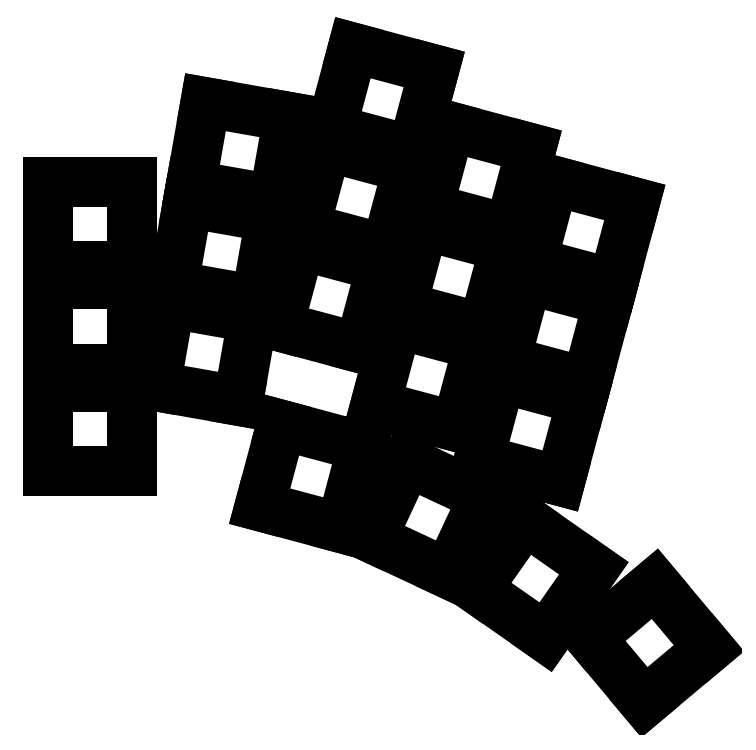
<metadata>
{"format":"dxf","ext":"dxf","renderer":"ezdxf+matplotlib","layout":"modelspace","background":"white","min_lineweight":24,"dpi":150}
</metadata>
<code>
0
SECTION
2
ENTITIES
0
LINE
8
0
10
-7
20
-7
11
7
21
-7
0
LINE
8
0
10
7
20
-7
11
7
21
7
0
LINE
8
0
10
7
20
7
11
-7
21
7
0
LINE
8
0
10
-7
20
7
11
-7
21
-7
0
LINE
8
0
10
-7
20
10
11
7
21
10
0
LINE
8
0
10
7
20
10
11
7
21
24
0
LINE
8
0
10
7
20
24
11
-7
21
24
0
LINE
8
0
10
-7
20
24
11
-7
21
10
0
LINE
8
0
10
-7
20
27
11
7
21
27
0
LINE
8
0
10
7
20
27
11
7
21
41
0
LINE
8
0
10
7
20
41
11
-7
21
41
0
LINE
8
0
10
-7
20
41
11
-7
21
27
0
LINE
8
0
10
10.89
20
7.072
11
24.68
21
4.641
0
LINE
8
0
10
24.68
20
4.641
11
27.11
21
18.43
0
LINE
8
0
10
27.11
20
18.43
11
13.32
21
20.86
0
LINE
8
0
10
13.32
20
20.86
11
10.89
21
7.072
0
LINE
8
0
10
13.84
20
23.81
11
27.63
21
21.38
0
LINE
8
0
10
27.63
20
21.38
11
30.06
21
35.17
0
LINE
8
0
10
30.06
20
35.17
11
16.27
21
37.6
0
LINE
8
0
10
16.27
20
37.6
11
13.84
21
23.81
0
LINE
8
0
10
16.79
20
40.56
11
30.58
21
38.12
0
LINE
8
0
10
30.58
20
38.12
11
33.01
21
51.91
0
LINE
8
0
10
33.01
20
51.91
11
19.23
21
54.34
0
LINE
8
0
10
19.23
20
54.34
11
16.79
21
40.56
0
LINE
8
0
10
31.35
20
17.06
11
44.88
21
13.43
0
LINE
8
0
10
44.88
20
13.43
11
48.5
21
26.96
0
LINE
8
0
10
48.5
20
26.96
11
34.98
21
30.58
0
LINE
8
0
10
34.98
20
30.58
11
31.35
21
17.06
0
LINE
8
0
10
35.75
20
33.48
11
49.28
21
29.85
0
LINE
8
0
10
49.28
20
29.85
11
52.9
21
43.38
0
LINE
8
0
10
52.9
20
43.38
11
39.38
21
47
0
LINE
8
0
10
39.38
20
47
11
35.75
21
33.48
0
LINE
8
0
10
40.15
20
49.9
11
53.67
21
46.28
0
LINE
8
0
10
53.67
20
46.28
11
57.3
21
59.8
0
LINE
8
0
10
57.3
20
59.8
11
43.78
21
63.42
0
LINE
8
0
10
43.78
20
63.42
11
40.15
21
49.9
0
LINE
8
0
10
47.5
20
3.929
11
61.03
21
0.3058
0
LINE
8
0
10
61.03
20
0.3058
11
64.65
21
13.83
0
LINE
8
0
10
64.65
20
13.83
11
51.13
21
17.45
0
LINE
8
0
10
51.13
20
17.45
11
47.5
21
3.929
0
LINE
8
0
10
51.9
20
20.35
11
65.43
21
16.73
0
LINE
8
0
10
65.43
20
16.73
11
69.05
21
30.25
0
LINE
8
0
10
69.05
20
30.25
11
55.53
21
33.87
0
LINE
8
0
10
55.53
20
33.87
11
51.9
21
20.35
0
LINE
8
0
10
56.3
20
36.77
11
69.83
21
33.15
0
LINE
8
0
10
69.83
20
33.15
11
73.45
21
46.67
0
LINE
8
0
10
73.45
20
46.67
11
59.93
21
50.29
0
LINE
8
0
10
59.93
20
50.29
11
56.3
21
36.77
0
LINE
8
0
10
64.76
20
-5.093
11
78.28
21
-8.717
0
LINE
8
0
10
78.28
20
-8.717
11
81.9
21
4.806
0
LINE
8
0
10
81.9
20
4.806
11
68.38
21
8.43
0
LINE
8
0
10
68.38
20
8.43
11
64.76
21
-5.093
0
LINE
8
0
10
69.16
20
11.33
11
82.68
21
7.704
0
LINE
8
0
10
82.68
20
7.704
11
86.3
21
21.23
0
LINE
8
0
10
86.3
20
21.23
11
72.78
21
24.85
0
LINE
8
0
10
72.78
20
24.85
11
69.16
21
11.33
0
LINE
8
0
10
73.56
20
27.75
11
87.08
21
24.12
0
LINE
8
0
10
87.08
20
24.12
11
90.7
21
37.65
0
LINE
8
0
10
90.7
20
37.65
11
77.18
21
41.27
0
LINE
8
0
10
77.18
20
41.27
11
73.56
21
27.75
0
LINE
8
0
10
45.39
20
-3.009
11
31.86
21
0.6145
0
LINE
8
0
10
31.86
20
0.6145
11
28.24
21
-12.91
0
LINE
8
0
10
28.24
20
-12.91
11
41.76
21
-16.53
0
LINE
8
0
10
41.76
20
-16.53
11
45.39
21
-3.009
0
LINE
8
0
10
65.52
20
-11.45
11
52.83
21
-5.532
0
LINE
8
0
10
52.83
20
-5.532
11
46.91
21
-18.22
0
LINE
8
0
10
46.91
20
-18.22
11
59.6
21
-24.14
0
LINE
8
0
10
59.6
20
-24.14
11
65.52
21
-11.45
0
LINE
8
0
10
83.88
20
-23.26
11
72.41
21
-15.23
0
LINE
8
0
10
72.41
20
-15.23
11
64.38
21
-26.69
0
LINE
8
0
10
64.38
20
-26.69
11
75.85
21
-34.72
0
LINE
8
0
10
75.85
20
-34.72
11
83.88
21
-23.26
0
LINE
8
0
10
92.32
20
-45.57
11
103
21
-36.57
0
LINE
8
0
10
103
20
-36.57
11
94.04
21
-25.84
0
LINE
8
0
10
94.04
20
-25.84
11
83.32
21
-34.84
0
LINE
8
0
10
83.32
20
-34.84
11
92.32
21
-45.57
0
ENDSEC
0
EOF

</code>
